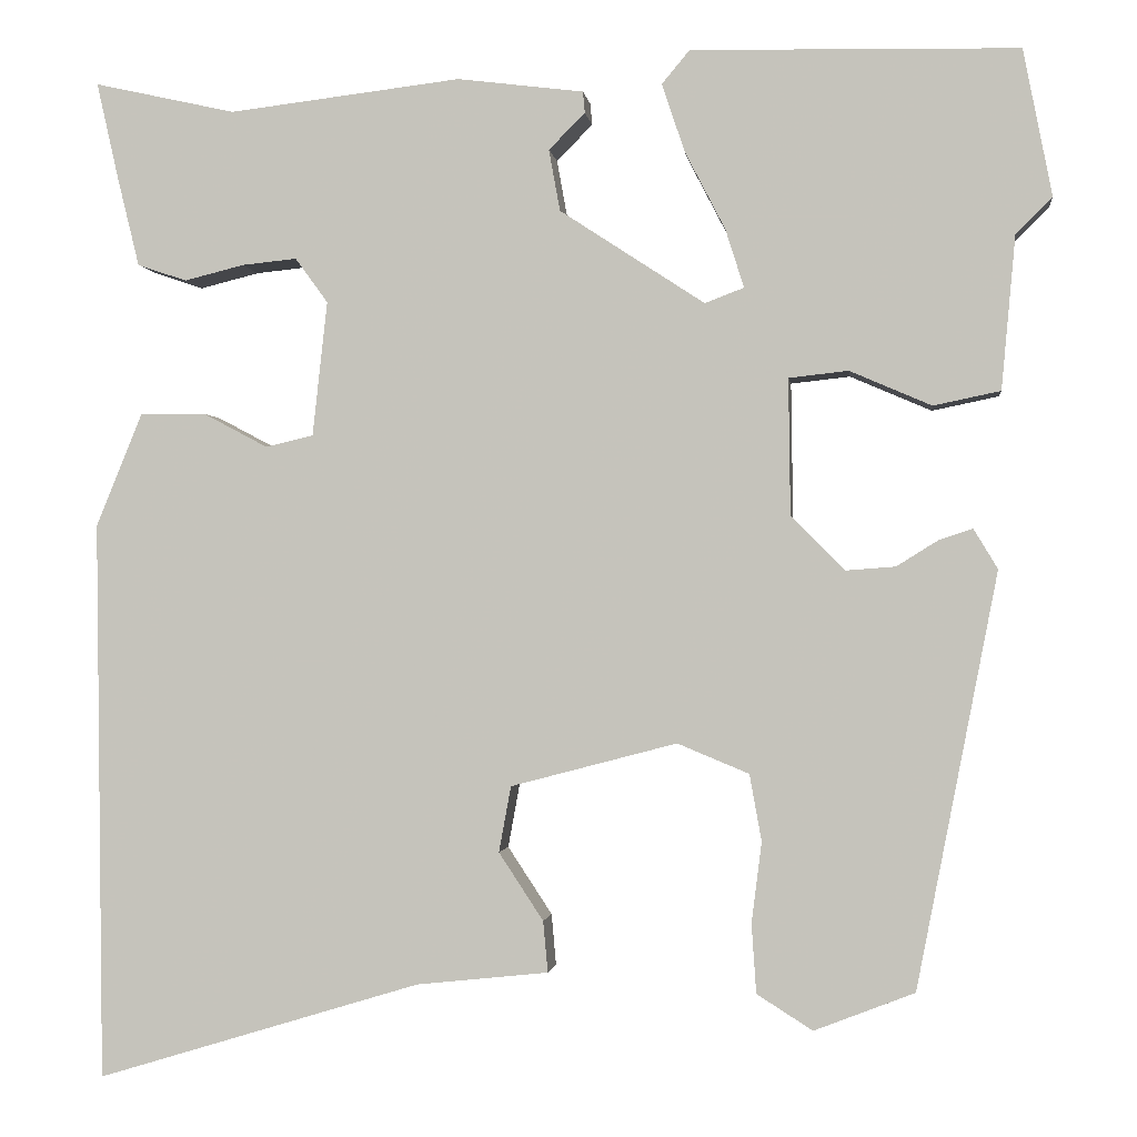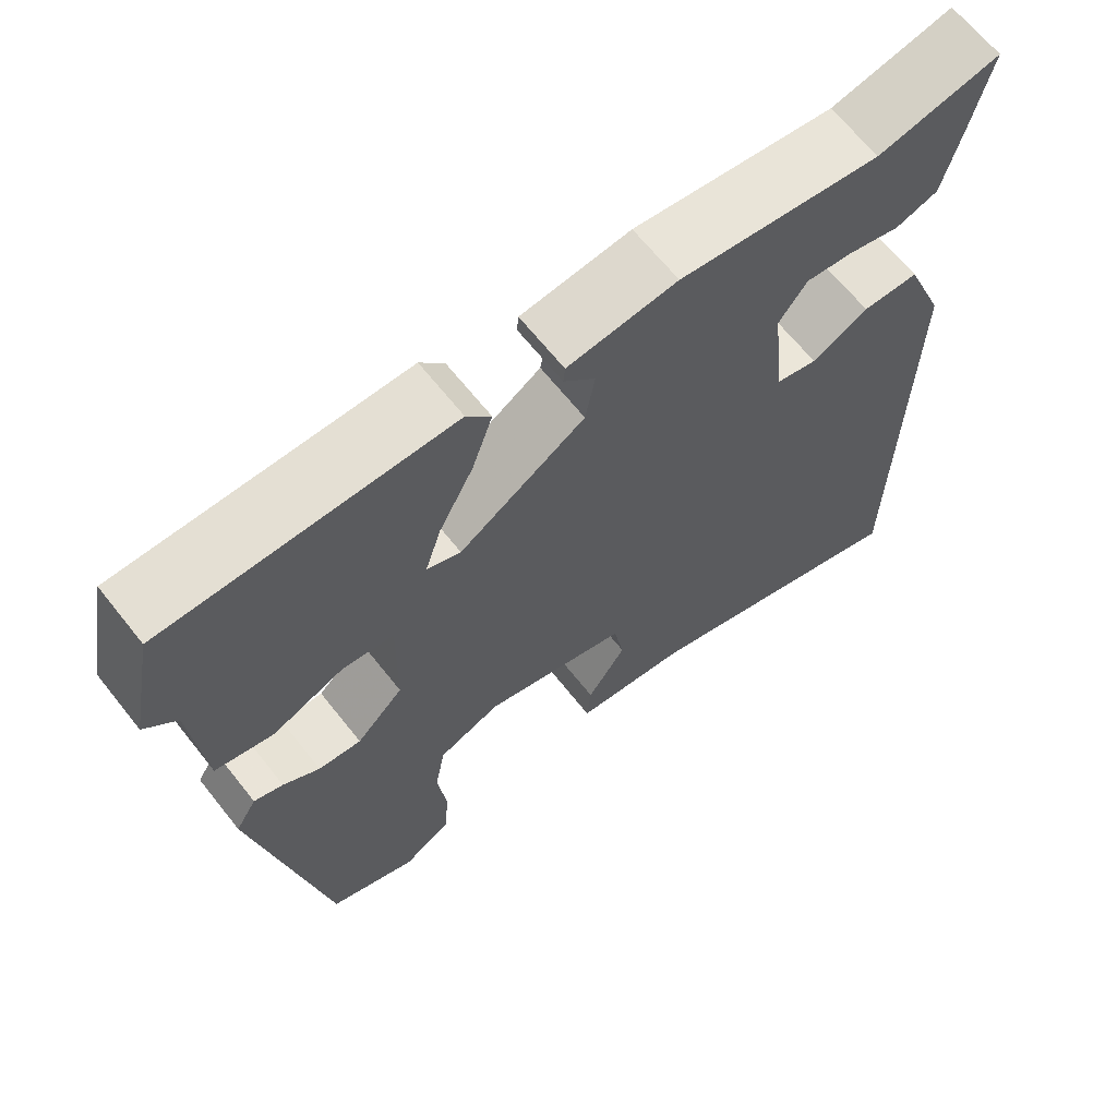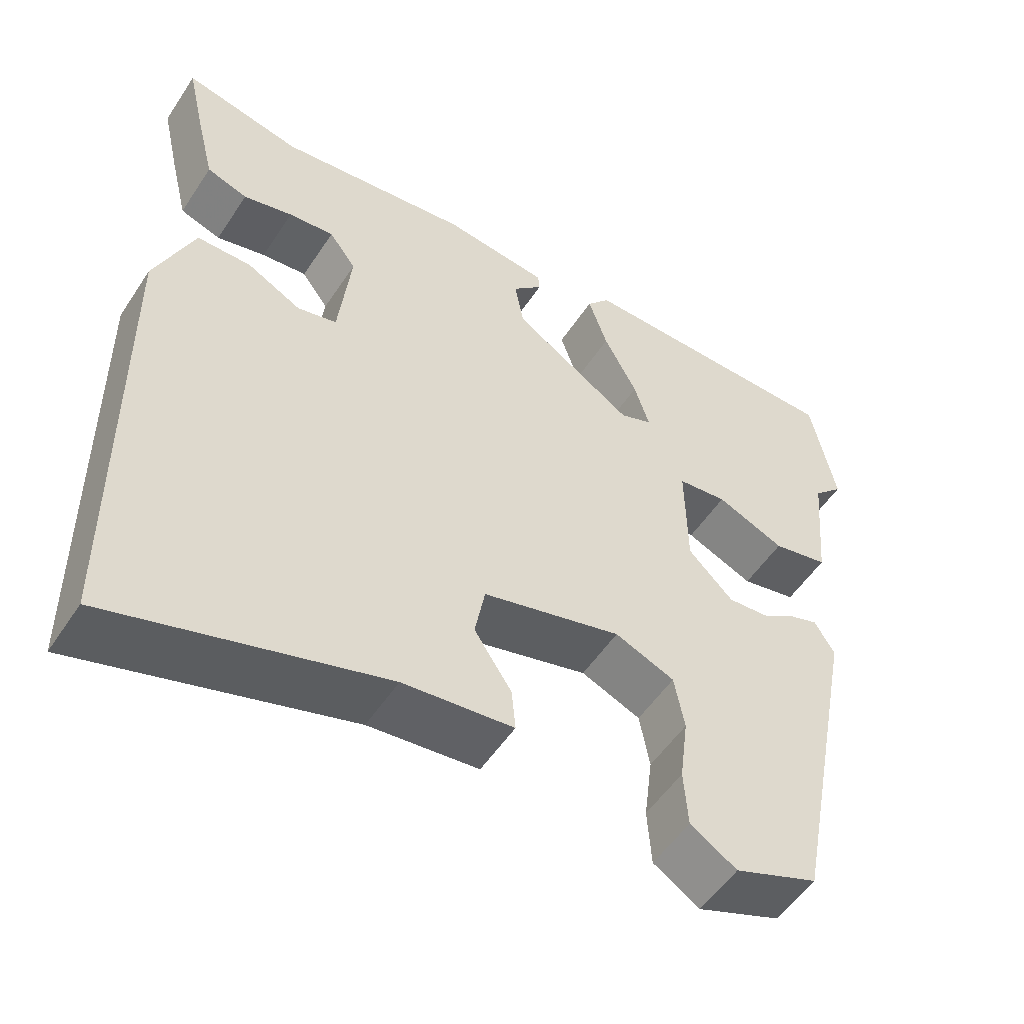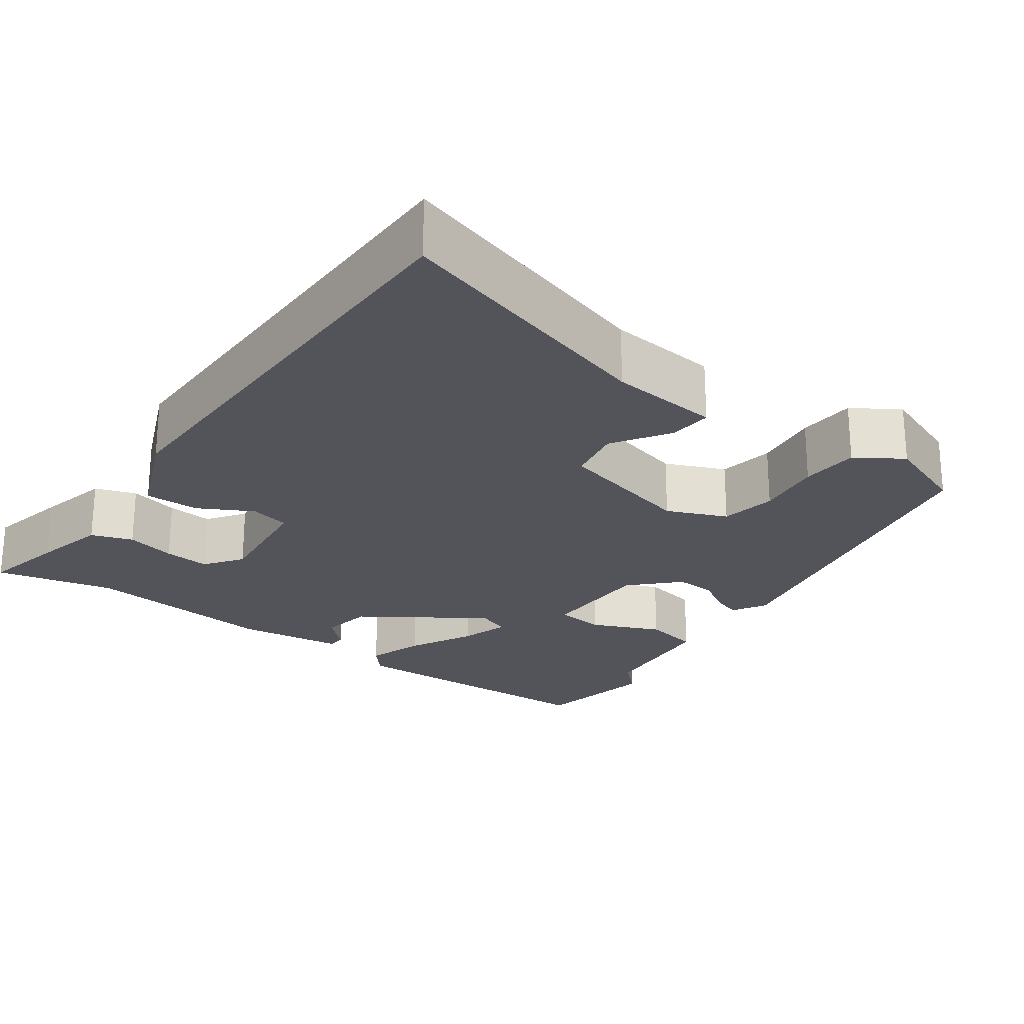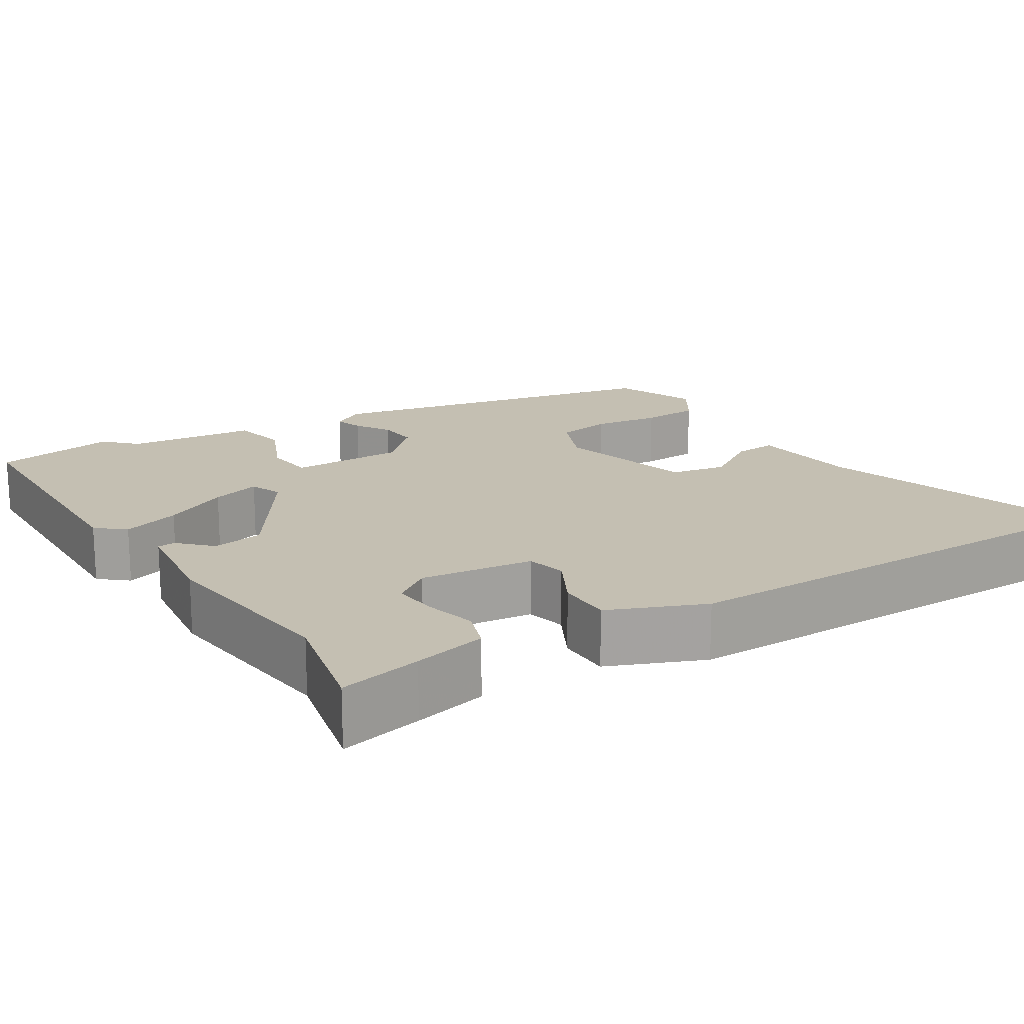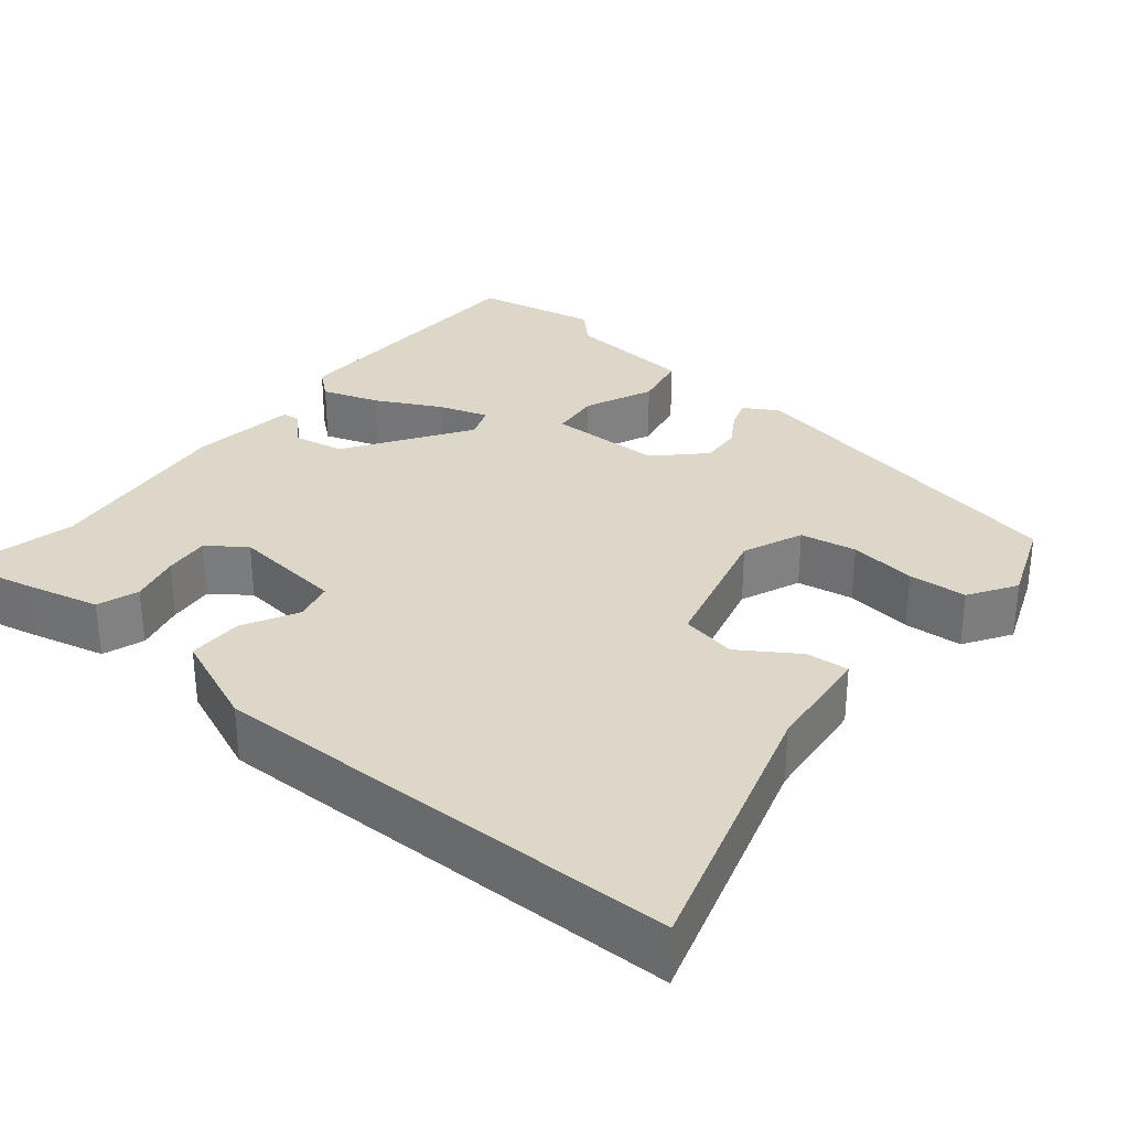
<metadata>
{"format":"obj","ext":"obj","renderer":"f3d","projection":"perspective","resolution":1024,"background":"white","views":[{"elev":-1.1,"azim":-173.0,"up":"+Z"},{"elev":65.6,"azim":-38.4,"up":"+Z"},{"elev":-53.3,"azim":147.3,"up":"+Z"},{"elev":-23.8,"azim":144.6,"up":"+Y"},{"elev":17.6,"azim":58.1,"up":"+Y"},{"elev":30.9,"azim":129.5,"up":"+Y"}]}
</metadata>
<code>
v 0.499 0.07 -0.586
v 0.15 0.07 -0.48
v 0.008 0.07 -0.465
v 0.013 0.07 -0.41
v 0.061 0.07 -0.337
v 0.048 0.07 -0.266
v -0.131 0.07 -0.219
v -0.208 0.07 -0.251
v -0.221 0.07 -0.323
v -0.21 0.07 -0.409
v -0.215 0.07 -0.484
v -0.275 0.07 -0.522
v -0.383 0.07 -0.48
v -0.47 0.07 -0.034
v -0.444 0.07 0.009
v -0.408 0.07 -0.003
v -0.363 0.07 -0.031
v -0.31 0.07 -0.035
v -0.252 0.07 0.023
v -0.25 0.07 0.17
v -0.314 0.07 0.177
v -0.402 0.07 0.139
v -0.474 0.07 0.154
v -0.489 0.07 0.319
v -0.528 0.07 0.358
v -0.497 0.07 0.516
v -0.145 0.07 0.523
v -0.115 0.07 0.487
v -0.14 0.07 0.413
v -0.183 0.07 0.33
v -0.203 0.07 0.267
v -0.161 0.07 0.251
v -0.005 0.07 0.353
v 0.007 0.07 0.419
v -0.032 0.07 0.458
v -0.03 0.07 0.481
v 0.106 0.07 0.498
v 0.356 0.07 0.468
v 0.508 0.07 0.502
v 0.484 0.07 0.396
v 0.461 0.07 0.302
v 0.408 0.07 0.284
v 0.344 0.07 0.3
v 0.285 0.07 0.306
v 0.25 0.07 0.258
v 0.266 0.07 0.113
v 0.317 0.07 0.101
v 0.387 0.07 0.138
v 0.457 0.07 0.138
v 0.507 0.07 0.016
v 0.499 0 -0.586
v 0.15 0 -0.48
v 0.008 0 -0.465
v 0.013 0 -0.41
v 0.061 0 -0.337
v 0.048 0 -0.266
v -0.131 0 -0.219
v -0.208 0 -0.251
v -0.221 0 -0.323
v -0.21 0 -0.409
v -0.215 0 -0.484
v -0.275 0 -0.522
v -0.383 0 -0.48
v -0.47 0 -0.034
v -0.444 0 0.009
v -0.408 0 -0.003
v -0.363 0 -0.031
v -0.31 0 -0.035
v -0.252 0 0.023
v -0.25 0 0.17
v -0.314 0 0.177
v -0.402 0 0.139
v -0.474 0 0.154
v -0.489 0 0.319
v -0.528 0 0.358
v -0.497 0 0.516
v -0.145 0 0.523
v -0.115 0 0.487
v -0.14 0 0.413
v -0.183 0 0.33
v -0.203 0 0.267
v -0.161 0 0.251
v -0.005 0 0.353
v 0.007 0 0.419
v -0.032 0 0.458
v -0.03 0 0.481
v 0.106 0 0.498
v 0.356 0 0.468
v 0.508 0 0.502
v 0.484 0 0.396
v 0.461 0 0.302
v 0.408 0 0.284
v 0.344 0 0.3
v 0.285 0 0.306
v 0.25 0 0.258
v 0.266 0 0.113
v 0.317 0 0.101
v 0.387 0 0.138
v 0.457 0 0.138
v 0.507 0 0.016
f 50 1 2
f 49 50 2
f 48 49 2
f 47 48 2
f 46 47 2 3
f 41 42 43
f 40 41 43
f 39 40 43
f 38 39 43
f 38 43 44
f 37 38 44
f 36 37 44
f 35 36 44
f 34 35 44
f 33 34 44 45
f 28 29 30
f 27 28 30
f 26 27 30
f 25 26 30
f 24 25 30
f 24 30 31
f 23 24 31
f 22 23 31
f 21 22 31
f 20 21 31 32
f 15 16 17
f 14 15 17
f 13 14 17
f 12 13 17
f 11 12 17
f 10 11 17
f 9 10 17
f 8 9 17 18
f 7 8 18 19
f 3 4 5
f 46 3 5
f 46 5 6
f 33 45 46
f 32 33 46
f 20 32 46
f 19 20 46
f 7 19 46
f 6 7 46
f 52 51 100
f 52 100 99
f 52 99 98
f 52 98 97
f 53 52 97 96
f 93 92 91
f 93 91 90
f 93 90 89
f 93 89 88
f 94 93 88
f 94 88 87
f 94 87 86
f 94 86 85
f 94 85 84
f 95 94 84 83
f 80 79 78
f 80 78 77
f 80 77 76
f 80 76 75
f 80 75 74
f 81 80 74
f 81 74 73
f 81 73 72
f 81 72 71
f 82 81 71 70
f 67 66 65
f 67 65 64
f 67 64 63
f 67 63 62
f 67 62 61
f 67 61 60
f 67 60 59
f 68 67 59 58
f 69 68 58 57
f 55 54 53
f 55 53 96
f 56 55 96
f 96 95 83
f 96 83 82
f 96 82 70
f 96 70 69
f 96 69 57
f 96 57 56
f 1 51 52 2
f 2 52 53 3
f 3 53 54 4
f 4 54 55 5
f 5 55 56 6
f 6 56 57 7
f 7 57 58 8
f 8 58 59 9
f 9 59 60 10
f 10 60 61 11
f 11 61 62 12
f 12 62 63 13
f 13 63 64 14
f 14 64 65 15
f 15 65 66 16
f 16 66 67 17
f 17 67 68 18
f 18 68 69 19
f 19 69 70 20
f 20 70 71 21
f 21 71 72 22
f 22 72 73 23
f 23 73 74 24
f 24 74 75 25
f 25 75 76 26
f 26 76 77 27
f 27 77 78 28
f 28 78 79 29
f 29 79 80 30
f 30 80 81 31
f 31 81 82 32
f 32 82 83 33
f 33 83 84 34
f 34 84 85 35
f 35 85 86 36
f 36 86 87 37
f 37 87 88 38
f 38 88 89 39
f 39 89 90 40
f 40 90 91 41
f 41 91 92 42
f 42 92 93 43
f 43 93 94 44
f 44 94 95 45
f 45 95 96 46
f 46 96 97 47
f 47 97 98 48
f 48 98 99 49
f 49 99 100 50
f 50 100 51 1

</code>
